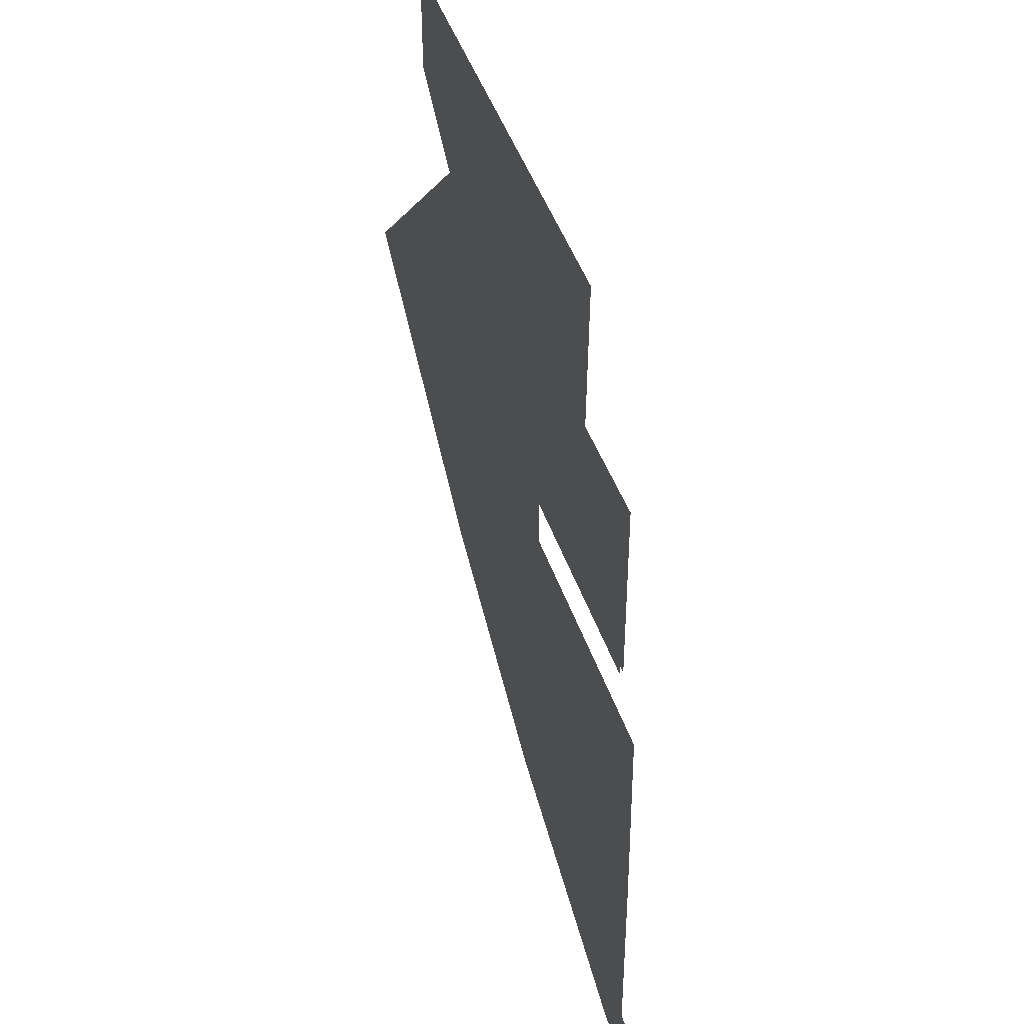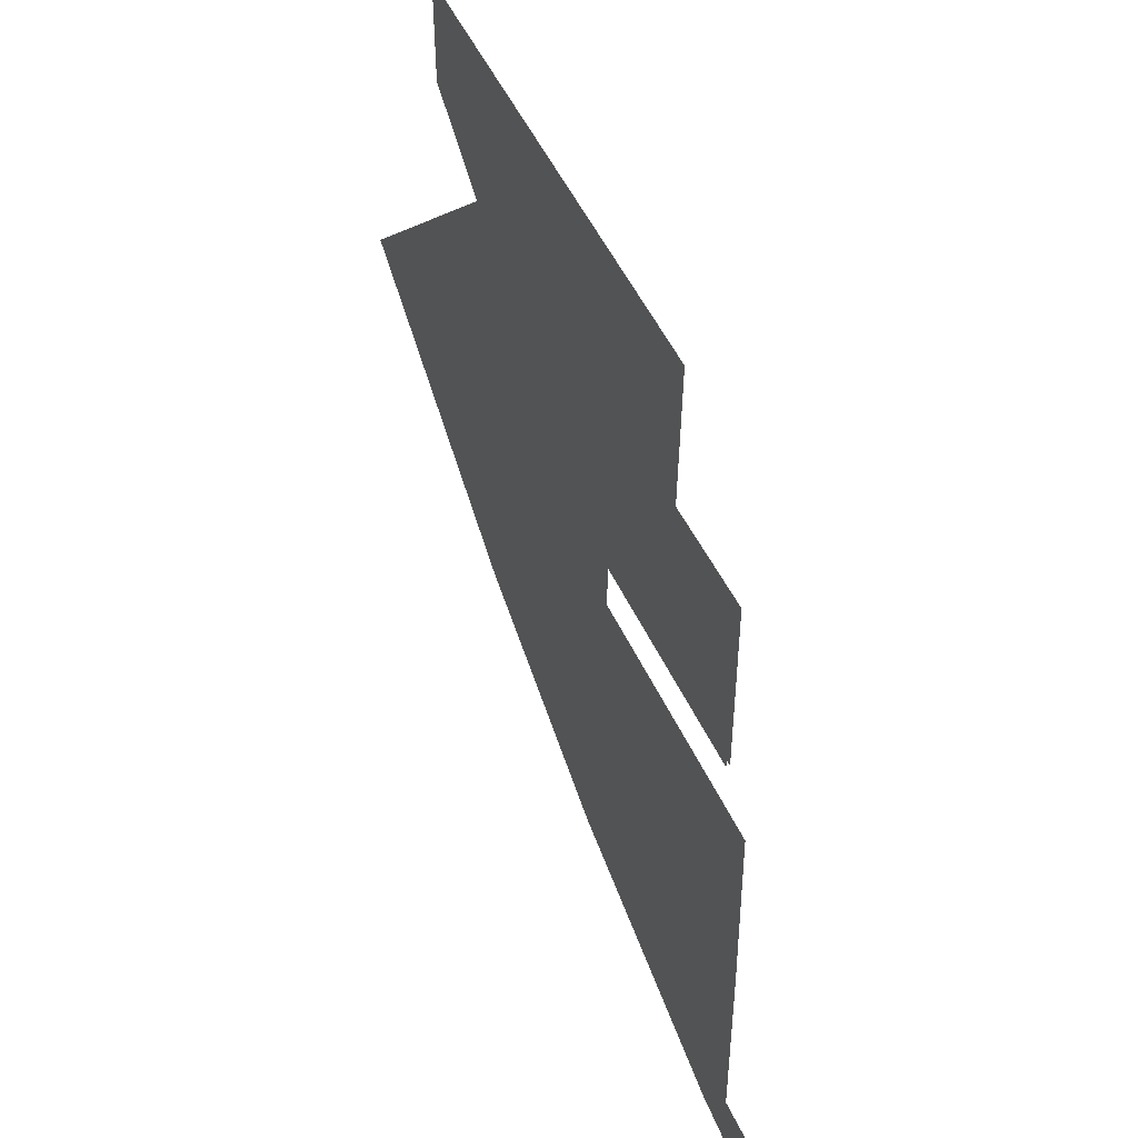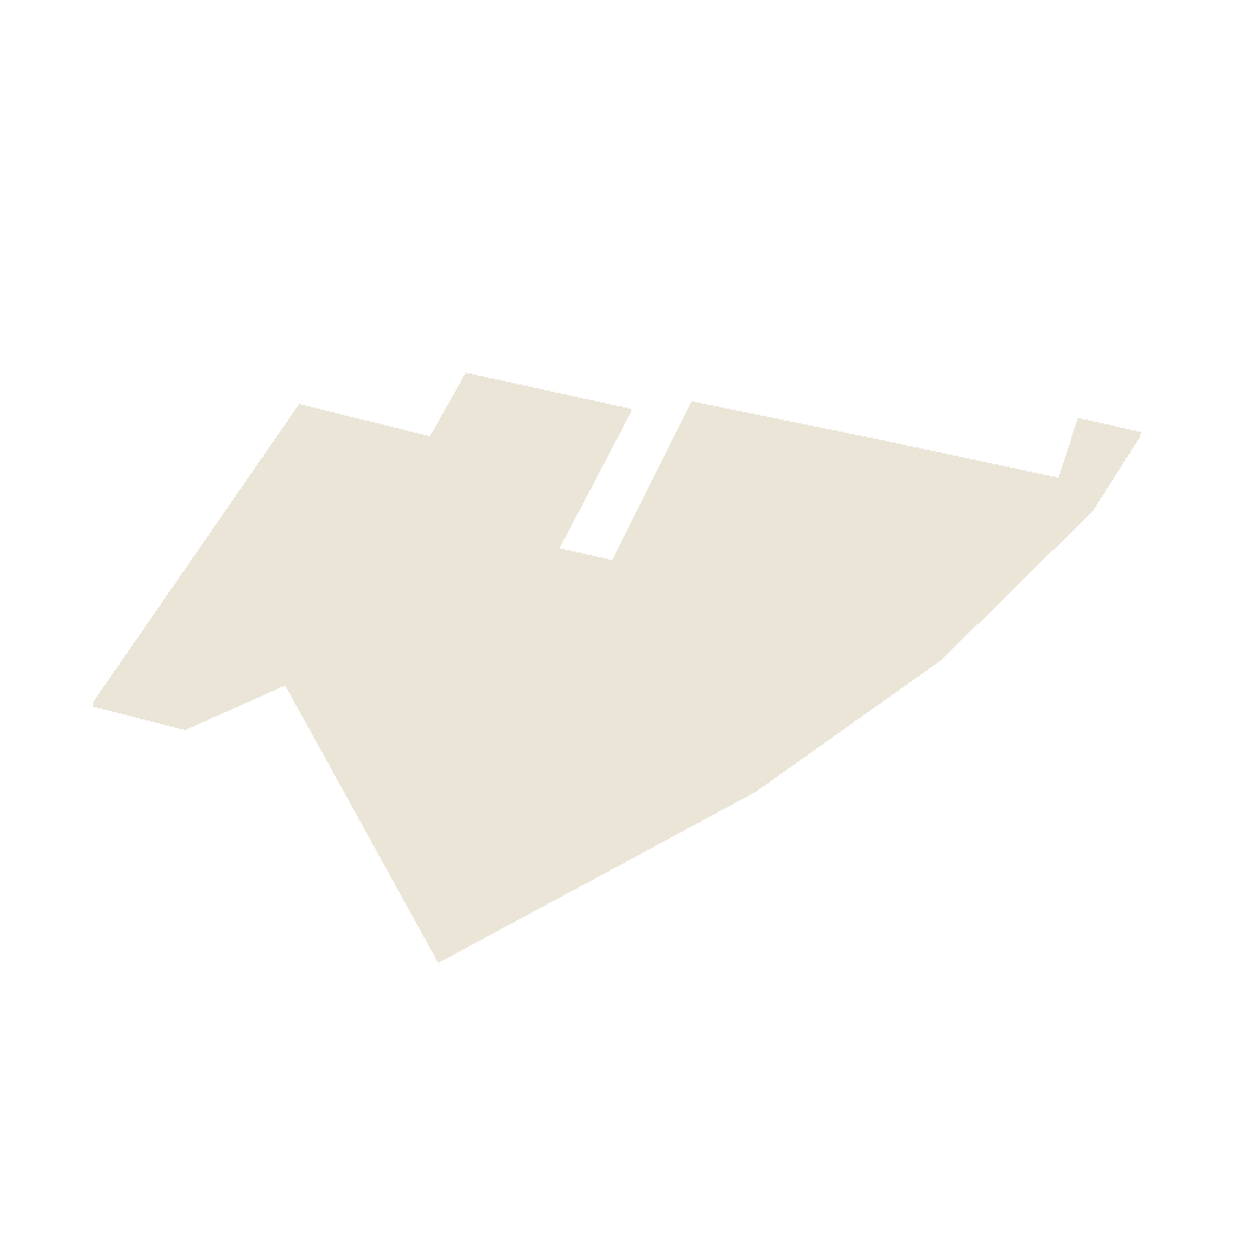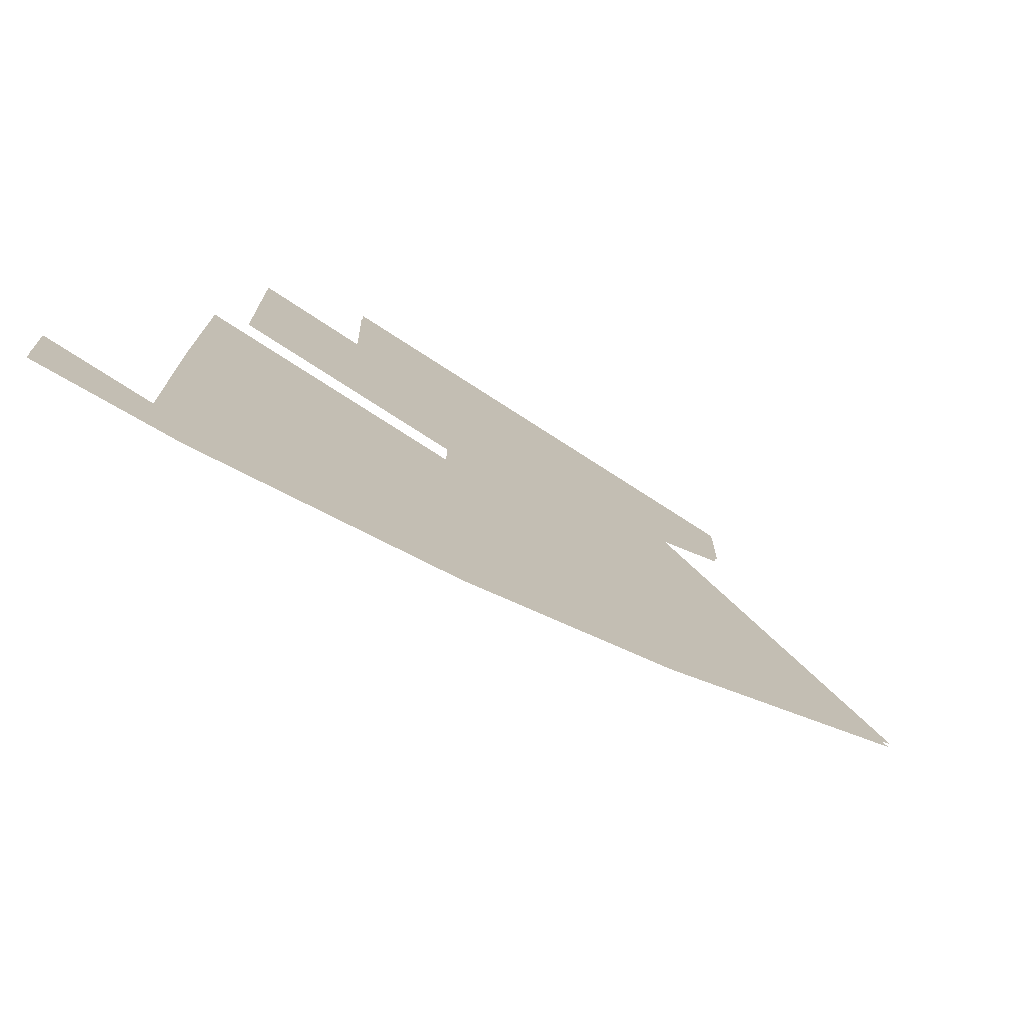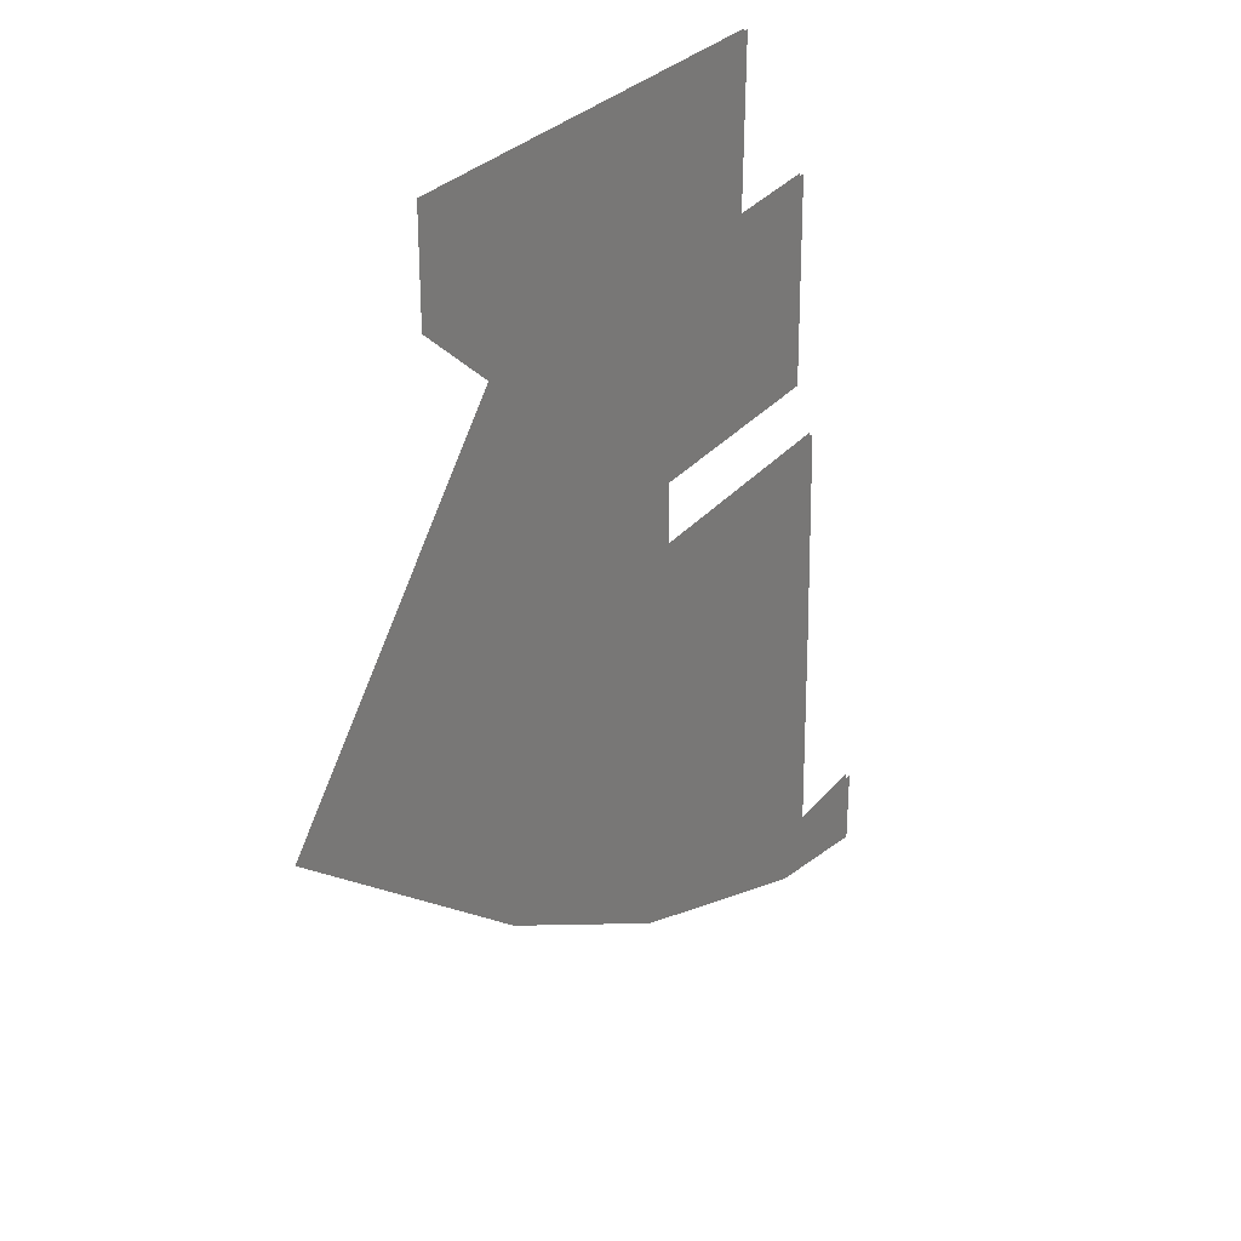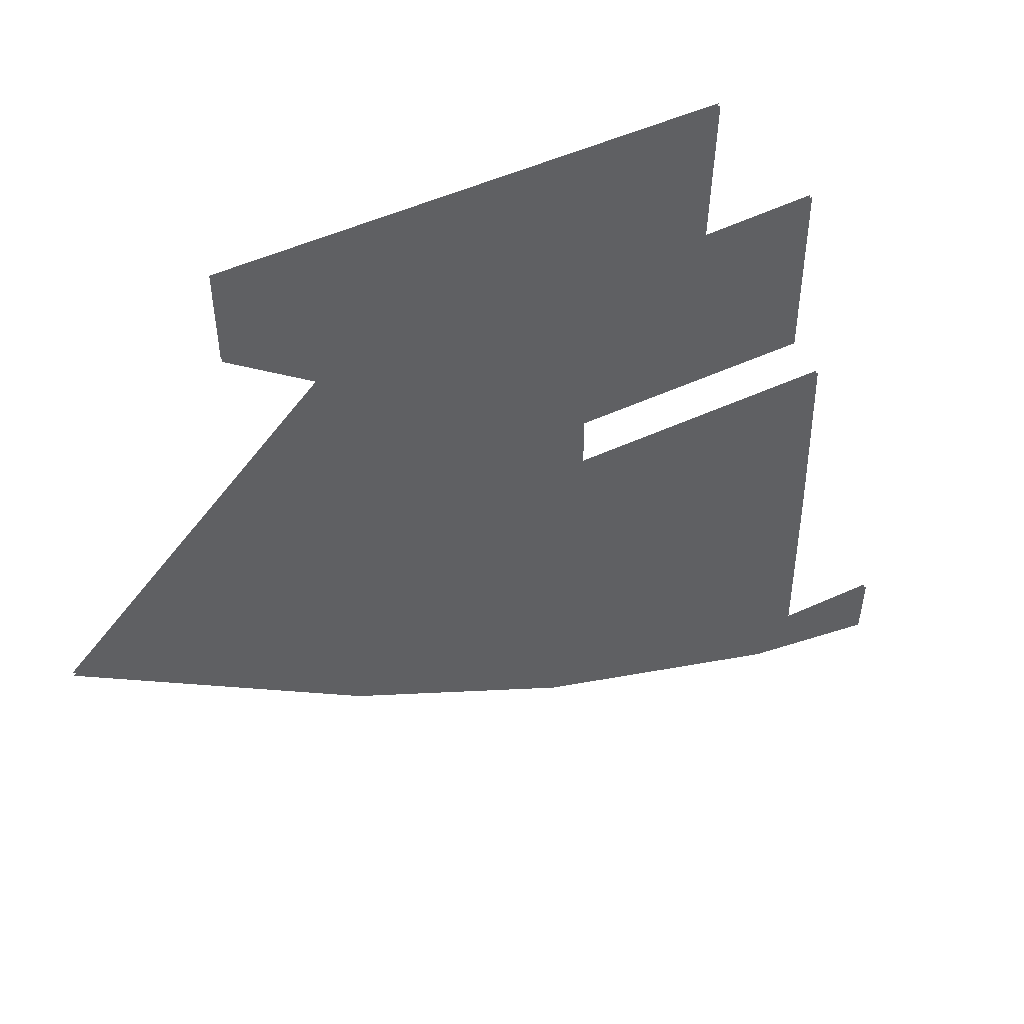
<metadata>
{"format":"obj","ext":"obj","renderer":"f3d","projection":"perspective","resolution":1024,"background":"white","views":[{"elev":44.0,"azim":72.3,"up":"+Y"},{"elev":49.2,"azim":66.3,"up":"+Y"},{"elev":44.3,"azim":-71.1,"up":"+Z"},{"elev":-74.8,"azim":147.0,"up":"+Y"},{"elev":26.9,"azim":-60.6,"up":"+Y"},{"elev":49.4,"azim":-27.0,"up":"+Y"}]}
</metadata>
<code>
o floor_30
v 244.7 -39.42 0
v 244.7 -39.42 -0.1
v 240.7 -38.69 0
v 240.7 -38.69 -0.1
v 233 -35.86 0
v 233 -35.86 -0.1
v 226.6 -32.33 0
v 226.6 -32.33 -0.1
v 218.5 -26.46 0
v 218.5 -26.46 -0.1
v 226.2 -18.8 0
v 226.2 -18.8 -0.1
v 223.7 -16.92 0
v 223.7 -16.92 -0.1
v 223.7 -14.1 0
v 223.7 -14.1 -0.1
v 237.5 -14.15 0
v 237.5 -14.15 -0.1
v 237.3 -18.62 0
v 237.3 -18.62 -0.1
v 240.6 -18.52 0
v 240.6 -18.52 -0.1
v 240.6 -24.09 0
v 240.6 -24.09 -0.1
v 233.8 -24.12 0
v 233.8 -24.12 -0.1
v 233.9 -25.79 0
v 233.9 -25.79 -0.1
v 241.6 -25.77 0
v 241.6 -25.77 -0.1
v 241.7 -31.62 0
v 241.7 -31.62 -0.1
v 241.7 -37.41 0
v 241.7 -37.41 -0.1
v 244.7 -37.41 0
v 244.7 -37.41 -0.1
f 7 11 9
f 10 12 8
f 13 11 15
f 16 12 14
f 11 17 15
f 16 18 12
f 11 19 17
f 18 20 12
f 19 23 21
f 22 24 20
f 35 33 1
f 2 34 36
f 33 3 1
f 2 4 34
f 33 5 3
f 4 6 34
f 33 31 5
f 6 32 34
f 31 27 5
f 6 28 32
f 27 7 5
f 6 8 28
f 27 11 7
f 8 12 28
f 27 25 11
f 12 26 28
f 25 19 11
f 12 20 26
f 25 23 19
f 20 24 26
f 27 31 29
f 30 32 28

</code>
